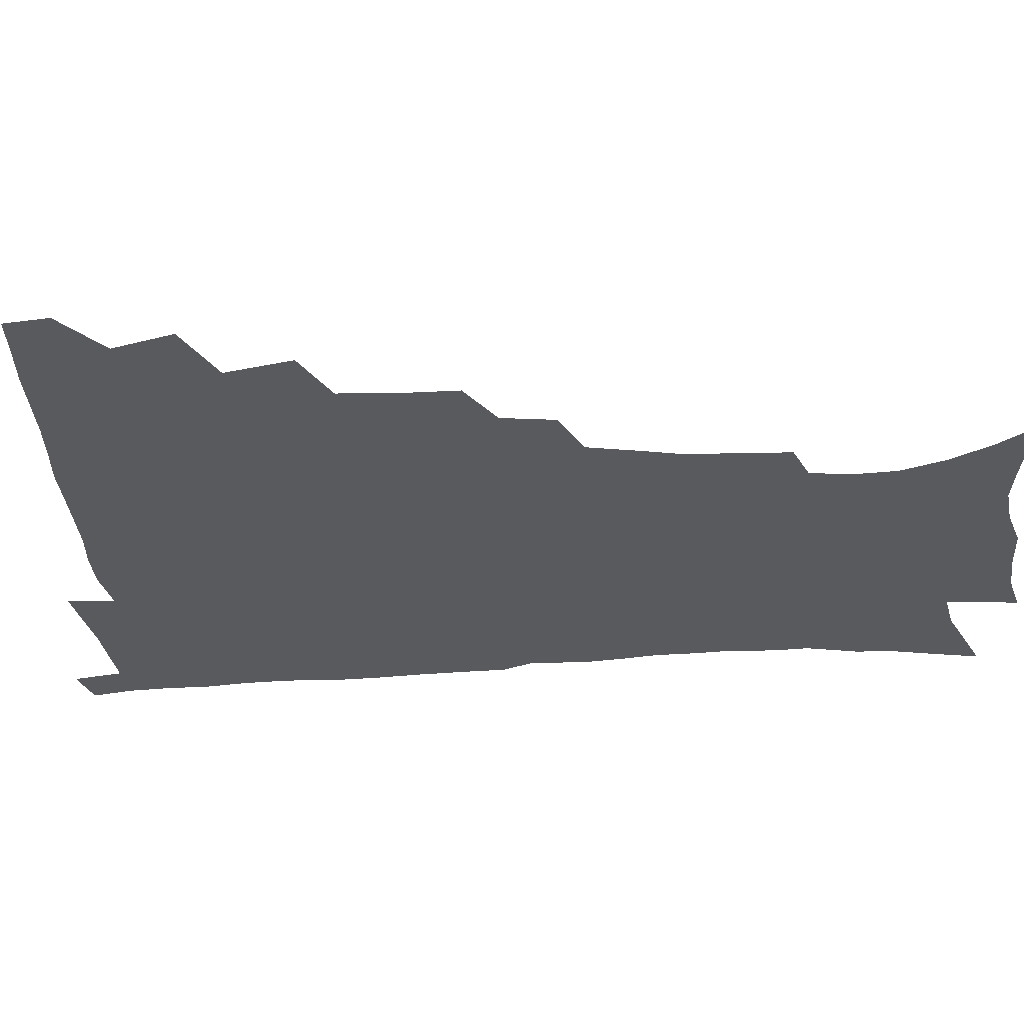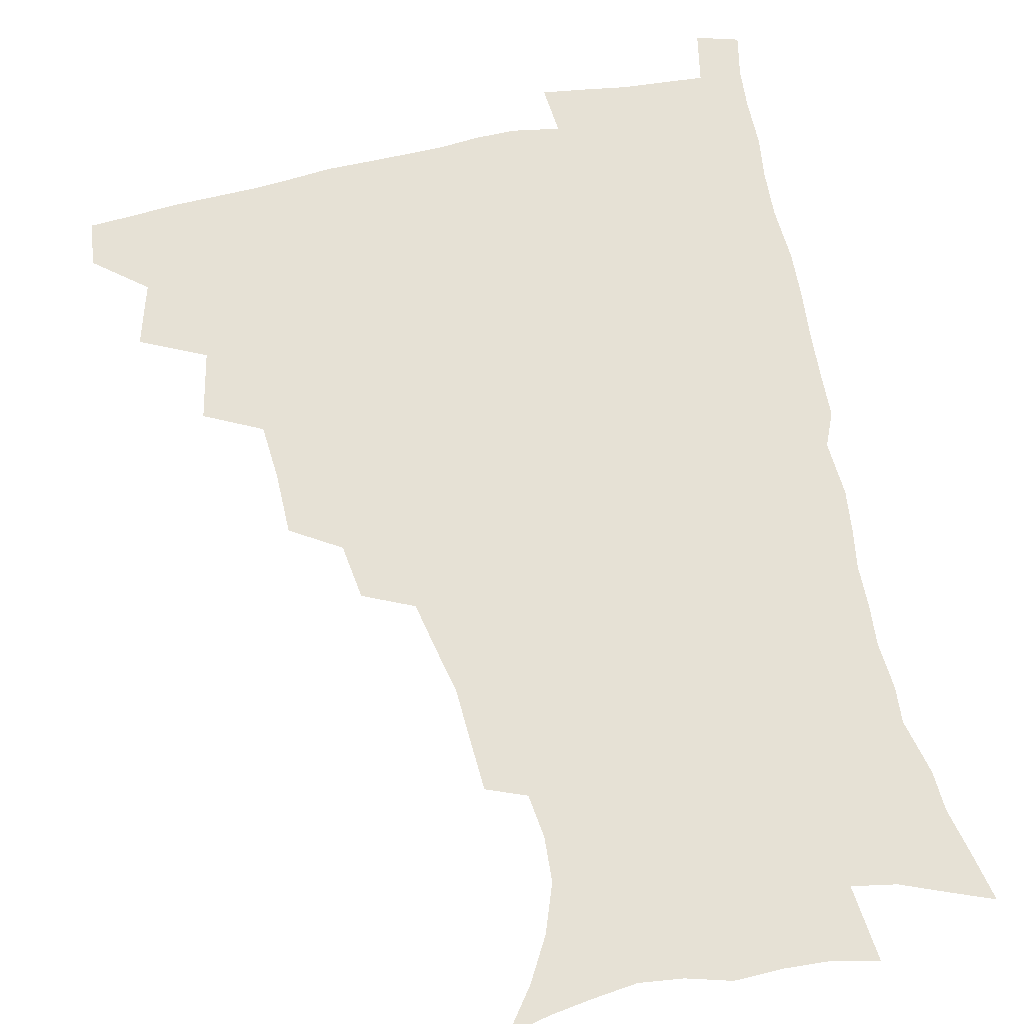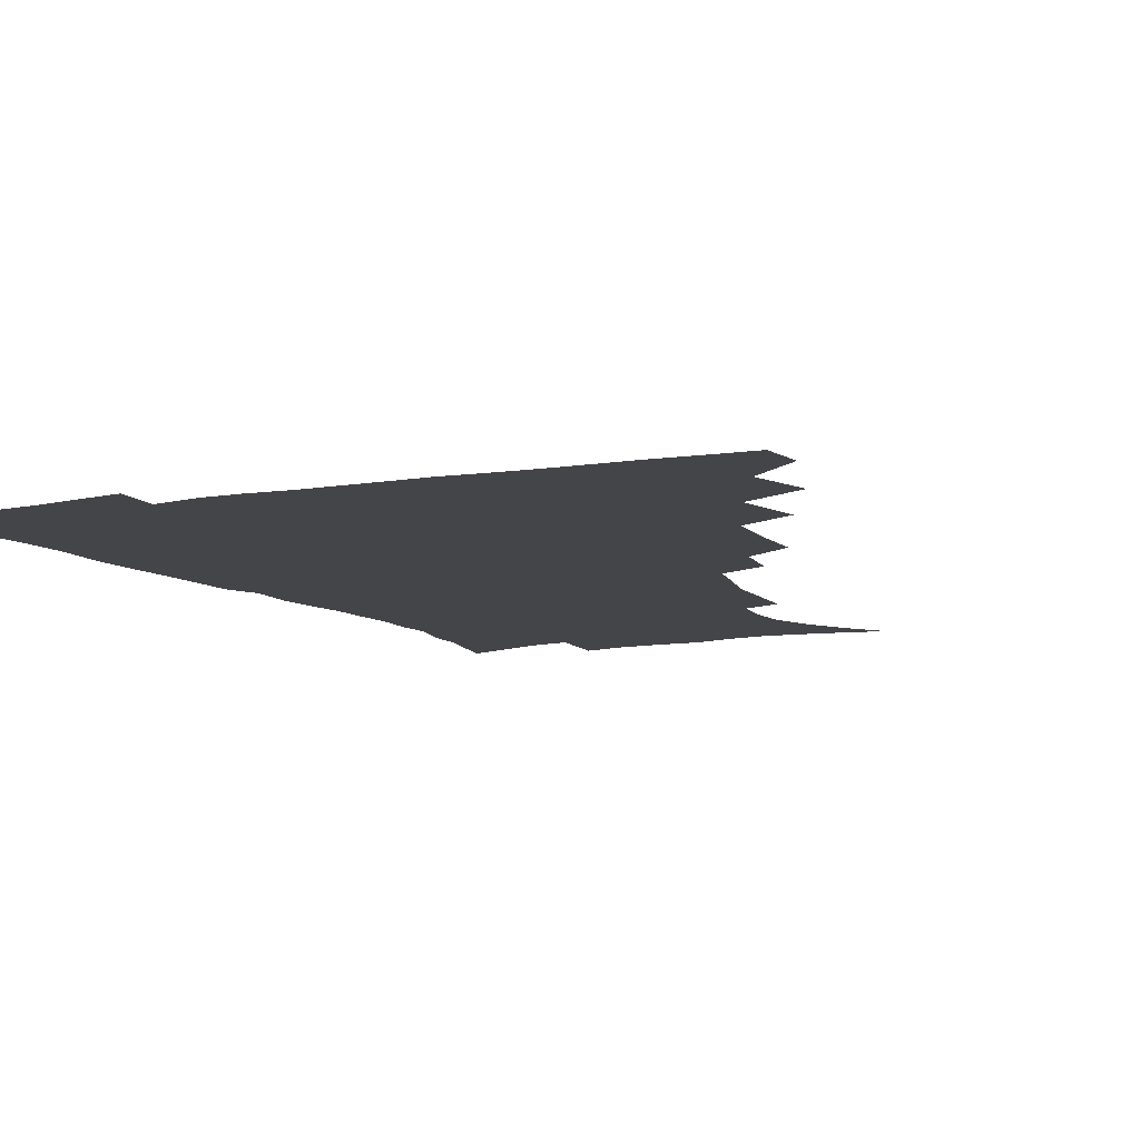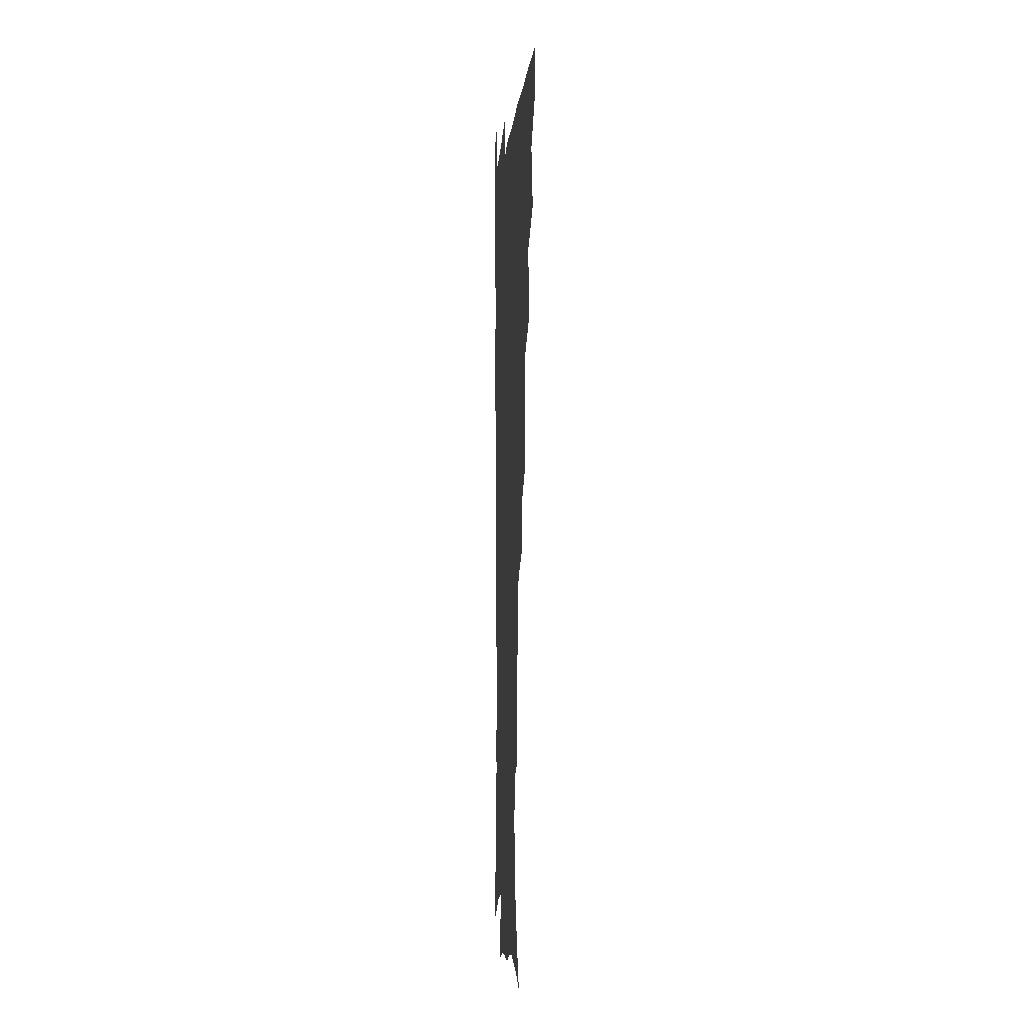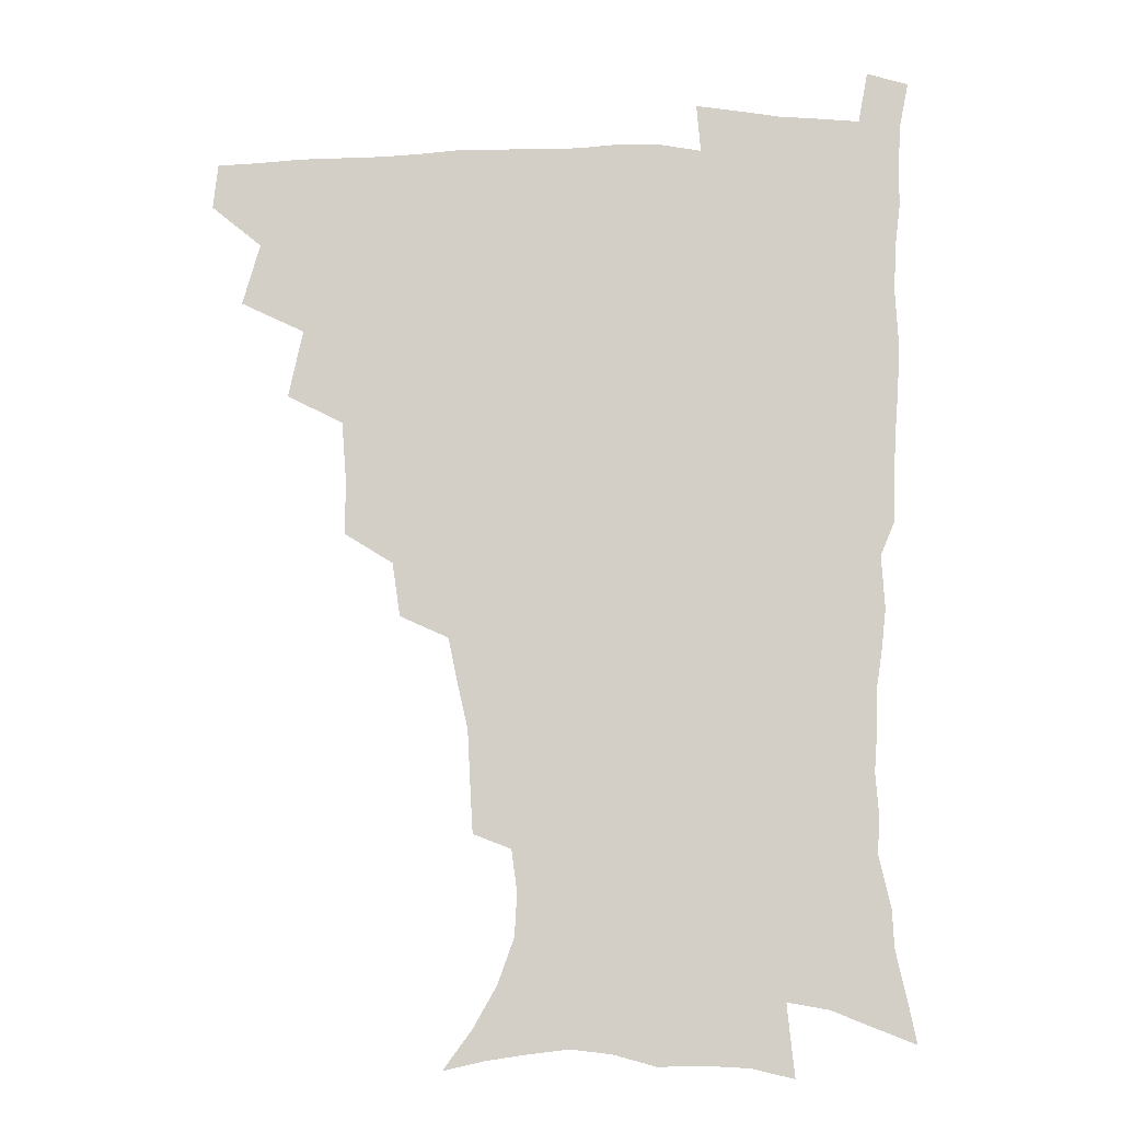
<metadata>
{"format":"obj","ext":"obj","renderer":"f3d","projection":"perspective","resolution":1024,"background":"white","views":[{"elev":-30.9,"azim":-85.2,"up":"+Z"},{"elev":64.5,"azim":-12.5,"up":"+Z"},{"elev":-9.0,"azim":-153.9,"up":"+Z"},{"elev":-4.8,"azim":-93.5,"up":"+Y"},{"elev":-9.3,"azim":1.2,"up":"+Y"}]}
</metadata>
<code>
v 464.9 477.2 0
v 466.6 493.3 0
v 476.6 440.5 0
v 482.9 462.5 0
v 483.5 478.5 0
v 482.2 494.3 0
v 494.1 405.4 0
v 499.4 429.7 0
v 498.7 447 0
v 500.4 464.4 0
v 498.9 479.7 0
v 497.4 495.5 0
v 515.8 354.3 0
v 515.6 376.2 0
v 514.1 395.6 0
v 517.6 418.6 0
v 515.8 433.5 0
v 516 450.2 0
v 515.3 465.4 0
v 514.2 480.4 0
v 512.9 496 0
v 535.9 324.3 0
v 533.1 343.7 0
v 532.9 366.2 0
v 532.8 387 0
v 533.2 406.1 0
v 532.2 420.7 0
v 532.1 436.7 0
v 531.4 451.7 0
v 530.4 466.4 0
v 529.1 481.3 0
v 528 496.4 0
v 562.6 246.5 0
v 561.6 264.5 0
v 560.6 283.5 0
v 557.2 298.5 0
v 553.5 316.4 0
v 551.2 337.3 0
v 549.3 355.4 0
v 547.5 371.9 0
v 546.3 387.8 0
v 547 406.6 0
v 547.7 423.8 0
v 547.5 438.8 0
v 546.4 453 0
v 545.1 467.5 0
v 543.8 482.3 0
v 542.6 497.4 0
v 552.4 164.3 0
v 563 178.8 0
v 571.5 193.9 0
v 577.5 210.5 0
v 578.3 225.9 0
v 576.3 241.1 0
v 575.4 261 0
v 573.7 277.4 0
v 571.5 293.1 0
v 569.1 309.7 0
v 566.5 326.5 0
v 565.1 345 0
v 563.5 361.4 0
v 563.4 379.3 0
v 562.9 395.4 0
v 562.7 411.1 0
v 562.4 426 0
v 561.8 439.9 0
v 561.7 453.9 0
v 560.3 468 0
v 558.5 483.1 0
v 556.9 498.8 0
v 567.2 167.7 0
v 577.9 183.9 0
v 585.9 202.6 0
v 588.5 218.4 0
v 588.9 235.9 0
v 587.3 250.5 0
v 586.6 269.3 0
v 585.4 286.7 0
v 583.6 302.3 0
v 581.7 318.2 0
v 579.8 333.7 0
v 578.4 350 0
v 577.6 366.6 0
v 577 382.2 0
v 577 398.6 0
v 576.8 413.4 0
v 576.3 427.1 0
v 576.2 441 0
v 575.9 454.6 0
v 574.7 468.5 0
v 573.2 483.3 0
v 571.6 498.8 0
v 581.3 169.9 0
v 591 187.2 0
v 598.1 208.3 0
v 599.9 226 0
v 599.6 242.1 0
v 598.7 258.3 0
v 597.7 273.9 0
v 596.4 290.5 0
v 595.1 307.5 0
v 593.6 321.7 0
v 592.5 338.4 0
v 591.3 353.1 0
v 590.9 369.5 0
v 590.4 384.3 0
v 590.3 399.9 0
v 590.3 414.6 0
v 590.3 428.7 0
v 589.9 441.7 0
v 589.5 455.2 0
v 589 468.8 0
v 588 483.1 0
v 586.2 499 0
v 596.8 171.8 0
v 606.1 193.4 0
v 609.9 212.7 0
v 610.6 228.8 0
v 610.1 244.6 0
v 609.4 259.9 0
v 608.9 279.2 0
v 607.8 294.1 0
v 606.6 309 0
v 605.8 326.1 0
v 604.8 339.7 0
v 603.9 354.3 0
v 603.6 370.4 0
v 603.6 386.2 0
v 603.5 401 0
v 603.8 415.6 0
v 603.5 428.4 0
v 603.5 442 0
v 603.5 455.7 0
v 603 469.1 0
v 602.5 482.9 0
v 600.6 499.2 0
v 611.8 170 0
v 618.8 194.5 0
v 621 214 0
v 621.7 232.5 0
v 621.1 246.5 0
v 620.7 264.9 0
v 620 280.3 0
v 619.1 295.9 0
v 618.4 311.9 0
v 617.7 326.7 0
v 617.1 341.9 0
v 616.8 357 0
v 616.6 372.9 0
v 616.5 386.8 0
v 616.4 400 0
v 616.9 416.5 0
v 617.1 429.1 0
v 617.5 442.8 0
v 617.3 456.1 0
v 616.7 469.7 0
v 616.5 483.4 0
v 614.6 500.5 0
v 627.2 165.8 0
v 631.5 194.2 0
v 632.6 216 0
v 632.7 233.6 0
v 632.5 249.5 0
v 632 263.7 0
v 631.3 279.7 0
v 630.6 295.3 0
v 629.9 311.9 0
v 629.6 328.3 0
v 629.3 342.3 0
v 629.2 357.8 0
v 629.2 372.5 0
v 629.3 387.5 0
v 629.5 401.5 0
v 629.8 415.8 0
v 630.3 428.5 0
v 630.9 443.6 0
v 631.1 456.3 0
v 631.2 469.6 0
v 630.7 484 0
v 628.9 500.6 0
v 643.8 166.2 0
v 644.6 194.5 0
v 644.6 212.5 0
v 643.8 232.8 0
v 643.7 248.8 0
v 643.2 263.6 0
v 642.5 280.1 0
v 642.1 295.7 0
v 641.7 310.5 0
v 641.4 327.5 0
v 641.5 341.4 0
v 641.4 357.4 0
v 641.8 371.4 0
v 641.9 386.9 0
v 642.2 400.9 0
v 642.4 415.5 0
v 643.6 427.8 0
v 644 442.6 0
v 644.7 456.1 0
v 645.1 469.5 0
v 645.6 483.3 0
v 645.6 497.8 0
v 644.1 515.1 0
v 659.9 165.3 0
v 658 192.2 0
v 656.6 212.4 0
v 656.7 226.7 0
v 654.8 247.8 0
v 654.2 264.2 0
v 653.6 280 0
v 653.2 296 0
v 653.5 309.1 0
v 653.1 326 0
v 653.7 339.8 0
v 654.5 353.5 0
v 654.4 369.8 0
v 654.6 385.2 0
v 655.2 399.2 0
v 655.7 413.5 0
v 656.7 427.2 0
v 657.2 442.5 0
v 658.2 455.6 0
v 659 469 0
v 659.8 482.7 0
v 660 497 0
v 659.1 513.2 0
v 675.2 161.6 0
v 672.5 187.9 0
v 669.7 208.5 0
v 668.2 226.3 0
v 666.4 245.1 0
v 665.3 262.5 0
v 664.5 279.4 0
v 664.5 294.1 0
v 664.9 308.2 0
v 664.8 323.7 0
v 666.3 336.5 0
v 666.7 351.8 0
v 667.2 366.8 0
v 667.3 382.7 0
v 668 397.3 0
v 668.1 413 0
v 670.1 425.6 0
v 670.6 440.6 0
v 671.8 454.5 0
v 672.8 468.1 0
v 673.8 482.1 0
v 674.6 495.8 0
v 674.6 510.8 0
v 687.6 185.2 0
v 683 205.1 0
v 679.8 224.7 0
v 679 240 0
v 678.1 256.1 0
v 677.4 272.2 0
v 676.8 288.4 0
v 676.8 303.9 0
v 677.9 317.6 0
v 679.3 331.2 0
v 679.4 347.5 0
v 679.9 363 0
v 681 377.7 0
v 681.8 392.9 0
v 683.3 407.2 0
v 683.6 423 0
v 684.9 437.4 0
v 685.3 453.3 0
v 686.5 467.3 0
v 687.5 481.3 0
v 688.7 495.4 0
v 689.3 509.9 0
v 703.3 179 0
v 697.6 199 0
v 695.2 215.5 0
v 691.8 234.1 0
v 690.9 249.3 0
v 690.1 265.1 0
v 690.2 279.9 0
v 689.8 296.2 0
v 691.1 310.1 0
v 692.4 324.5 0
v 692.4 341.2 0
v 693.1 357 0
v 695.2 371.1 0
v 697.1 385.6 0
v 697.7 401.7 0
v 697.1 419.4 0
v 699.2 433.7 0
v 700.4 449.2 0
v 700.8 465.1 0
v 701.9 479.8 0
v 703.1 494.3 0
v 704.1 508.7 0
v 707.5 527.2 0
v 717.9 173.3 0
v 714.5 189.4 0
v 710.6 206.3 0
v 709.9 220 0
v 705.4 239.3 0
v 706.3 251.8 0
v 705 268.2 0
v 706 282.2 0
v 706.3 297.7 0
v 708.4 311.5 0
v 710 326.5 0
v 708.7 345.8 0
v 713.7 357.7 0
v 714.2 374.6 0
v 715.1 391.2 0
v 716.3 407.6 0
v 717 424.4 0
v 715.9 444 0
v 716.6 460.8 0
v 718.4 476.2 0
v 718.5 492.7 0
v 719.5 507.8 0
v 722.5 523 0
f 4 5 1
f 1 5 2
f 5 6 2
f 8 9 3
f 3 9 4
f 9 10 4
f 4 10 5
f 10 11 5
f 5 11 6
f 11 12 6
f 15 16 7
f 7 16 8
f 16 17 8
f 8 17 9
f 17 18 9
f 9 18 10
f 18 19 10
f 10 19 11
f 19 20 11
f 11 20 12
f 20 21 12
f 23 24 13
f 13 24 14
f 24 25 14
f 14 25 15
f 25 26 15
f 15 26 16
f 26 27 16
f 16 27 17
f 27 28 17
f 17 28 18
f 28 29 18
f 18 29 19
f 29 30 19
f 19 30 20
f 30 31 20
f 20 31 21
f 31 32 21
f 37 38 22
f 22 38 23
f 38 39 23
f 23 39 24
f 39 40 24
f 24 40 25
f 40 41 25
f 25 41 26
f 41 42 26
f 26 42 27
f 42 43 27
f 27 43 28
f 43 44 28
f 28 44 29
f 44 45 29
f 29 45 30
f 45 46 30
f 30 46 31
f 46 47 31
f 31 47 32
f 47 48 32
f 54 55 33
f 33 55 34
f 55 56 34
f 34 56 35
f 56 57 35
f 35 57 36
f 57 58 36
f 36 58 37
f 58 59 37
f 37 59 38
f 59 60 38
f 38 60 39
f 60 61 39
f 39 61 40
f 61 62 40
f 40 62 41
f 62 63 41
f 41 63 42
f 63 64 42
f 42 64 43
f 64 65 43
f 43 65 44
f 65 66 44
f 44 66 45
f 66 67 45
f 45 67 46
f 67 68 46
f 46 68 47
f 68 69 47
f 47 69 48
f 69 70 48
f 49 71 50
f 71 72 50
f 50 72 51
f 72 73 51
f 51 73 52
f 73 74 52
f 52 74 53
f 74 75 53
f 53 75 54
f 75 76 54
f 54 76 55
f 76 77 55
f 55 77 56
f 77 78 56
f 56 78 57
f 78 79 57
f 57 79 58
f 79 80 58
f 58 80 59
f 80 81 59
f 59 81 60
f 81 82 60
f 60 82 61
f 82 83 61
f 61 83 62
f 83 84 62
f 62 84 63
f 84 85 63
f 63 85 64
f 85 86 64
f 64 86 65
f 86 87 65
f 65 87 66
f 87 88 66
f 66 88 67
f 88 89 67
f 67 89 68
f 89 90 68
f 68 90 69
f 90 91 69
f 69 91 70
f 91 92 70
f 71 93 72
f 93 94 72
f 72 94 73
f 94 95 73
f 73 95 74
f 95 96 74
f 74 96 75
f 96 97 75
f 75 97 76
f 97 98 76
f 76 98 77
f 98 99 77
f 77 99 78
f 99 100 78
f 78 100 79
f 100 101 79
f 79 101 80
f 101 102 80
f 80 102 81
f 102 103 81
f 81 103 82
f 103 104 82
f 82 104 83
f 104 105 83
f 83 105 84
f 105 106 84
f 84 106 85
f 106 107 85
f 85 107 86
f 107 108 86
f 86 108 87
f 108 109 87
f 87 109 88
f 109 110 88
f 88 110 89
f 110 111 89
f 89 111 90
f 111 112 90
f 90 112 91
f 112 113 91
f 91 113 92
f 113 114 92
f 93 115 94
f 115 116 94
f 94 116 95
f 116 117 95
f 95 117 96
f 117 118 96
f 96 118 97
f 118 119 97
f 97 119 98
f 119 120 98
f 98 120 99
f 120 121 99
f 99 121 100
f 121 122 100
f 100 122 101
f 122 123 101
f 101 123 102
f 123 124 102
f 102 124 103
f 124 125 103
f 103 125 104
f 125 126 104
f 104 126 105
f 126 127 105
f 105 127 106
f 127 128 106
f 106 128 107
f 128 129 107
f 107 129 108
f 129 130 108
f 108 130 109
f 130 131 109
f 109 131 110
f 131 132 110
f 110 132 111
f 132 133 111
f 111 133 112
f 133 134 112
f 112 134 113
f 134 135 113
f 113 135 114
f 135 136 114
f 115 137 116
f 137 138 116
f 116 138 117
f 138 139 117
f 117 139 118
f 139 140 118
f 118 140 119
f 140 141 119
f 119 141 120
f 141 142 120
f 120 142 121
f 142 143 121
f 121 143 122
f 143 144 122
f 122 144 123
f 144 145 123
f 123 145 124
f 145 146 124
f 124 146 125
f 146 147 125
f 125 147 126
f 147 148 126
f 126 148 127
f 148 149 127
f 127 149 128
f 149 150 128
f 128 150 129
f 150 151 129
f 129 151 130
f 151 152 130
f 130 152 131
f 152 153 131
f 131 153 132
f 153 154 132
f 132 154 133
f 154 155 133
f 133 155 134
f 155 156 134
f 134 156 135
f 156 157 135
f 135 157 136
f 157 158 136
f 137 159 138
f 159 160 138
f 138 160 139
f 160 161 139
f 139 161 140
f 161 162 140
f 140 162 141
f 162 163 141
f 141 163 142
f 163 164 142
f 142 164 143
f 164 165 143
f 143 165 144
f 165 166 144
f 144 166 145
f 166 167 145
f 145 167 146
f 167 168 146
f 146 168 147
f 168 169 147
f 147 169 148
f 169 170 148
f 148 170 149
f 170 171 149
f 149 171 150
f 171 172 150
f 150 172 151
f 172 173 151
f 151 173 152
f 173 174 152
f 152 174 153
f 174 175 153
f 153 175 154
f 175 176 154
f 154 176 155
f 176 177 155
f 155 177 156
f 177 178 156
f 156 178 157
f 178 179 157
f 157 179 158
f 179 180 158
f 159 181 160
f 181 182 160
f 160 182 161
f 182 183 161
f 161 183 162
f 183 184 162
f 162 184 163
f 184 185 163
f 163 185 164
f 185 186 164
f 164 186 165
f 186 187 165
f 165 187 166
f 187 188 166
f 166 188 167
f 188 189 167
f 167 189 168
f 189 190 168
f 168 190 169
f 190 191 169
f 169 191 170
f 191 192 170
f 170 192 171
f 192 193 171
f 171 193 172
f 193 194 172
f 172 194 173
f 194 195 173
f 173 195 174
f 195 196 174
f 174 196 175
f 196 197 175
f 175 197 176
f 197 198 176
f 176 198 177
f 198 199 177
f 177 199 178
f 199 200 178
f 178 200 179
f 200 201 179
f 179 201 180
f 201 202 180
f 181 204 182
f 204 205 182
f 182 205 183
f 205 206 183
f 183 206 184
f 206 207 184
f 184 207 185
f 207 208 185
f 185 208 186
f 208 209 186
f 186 209 187
f 209 210 187
f 187 210 188
f 210 211 188
f 188 211 189
f 211 212 189
f 189 212 190
f 212 213 190
f 190 213 191
f 213 214 191
f 191 214 192
f 214 215 192
f 192 215 193
f 215 216 193
f 193 216 194
f 216 217 194
f 194 217 195
f 217 218 195
f 195 218 196
f 218 219 196
f 196 219 197
f 219 220 197
f 197 220 198
f 220 221 198
f 198 221 199
f 221 222 199
f 199 222 200
f 222 223 200
f 200 223 201
f 223 224 201
f 201 224 202
f 224 225 202
f 202 225 203
f 225 226 203
f 204 227 205
f 227 228 205
f 205 228 206
f 228 229 206
f 206 229 207
f 229 230 207
f 207 230 208
f 230 231 208
f 208 231 209
f 231 232 209
f 209 232 210
f 232 233 210
f 210 233 211
f 233 234 211
f 211 234 212
f 234 235 212
f 212 235 213
f 235 236 213
f 213 236 214
f 236 237 214
f 214 237 215
f 237 238 215
f 215 238 216
f 238 239 216
f 216 239 217
f 239 240 217
f 217 240 218
f 240 241 218
f 218 241 219
f 241 242 219
f 219 242 220
f 242 243 220
f 220 243 221
f 243 244 221
f 221 244 222
f 244 245 222
f 222 245 223
f 245 246 223
f 223 246 224
f 246 247 224
f 224 247 225
f 247 248 225
f 225 248 226
f 248 249 226
f 228 250 229
f 250 251 229
f 229 251 230
f 251 252 230
f 230 252 231
f 252 253 231
f 231 253 232
f 253 254 232
f 232 254 233
f 254 255 233
f 233 255 234
f 255 256 234
f 234 256 235
f 256 257 235
f 235 257 236
f 257 258 236
f 236 258 237
f 258 259 237
f 237 259 238
f 259 260 238
f 238 260 239
f 260 261 239
f 239 261 240
f 261 262 240
f 240 262 241
f 262 263 241
f 241 263 242
f 263 264 242
f 242 264 243
f 264 265 243
f 243 265 244
f 265 266 244
f 244 266 245
f 266 267 245
f 245 267 246
f 267 268 246
f 246 268 247
f 268 269 247
f 247 269 248
f 269 270 248
f 248 270 249
f 270 271 249
f 250 272 251
f 272 273 251
f 251 273 252
f 273 274 252
f 252 274 253
f 274 275 253
f 253 275 254
f 275 276 254
f 254 276 255
f 276 277 255
f 255 277 256
f 277 278 256
f 256 278 257
f 278 279 257
f 257 279 258
f 279 280 258
f 258 280 259
f 280 281 259
f 259 281 260
f 281 282 260
f 260 282 261
f 282 283 261
f 261 283 262
f 283 284 262
f 262 284 263
f 284 285 263
f 263 285 264
f 285 286 264
f 264 286 265
f 286 287 265
f 265 287 266
f 287 288 266
f 266 288 267
f 288 289 267
f 267 289 268
f 289 290 268
f 268 290 269
f 290 291 269
f 269 291 270
f 291 292 270
f 270 292 271
f 292 293 271
f 272 295 273
f 295 296 273
f 273 296 274
f 296 297 274
f 274 297 275
f 297 298 275
f 275 298 276
f 298 299 276
f 276 299 277
f 299 300 277
f 277 300 278
f 300 301 278
f 278 301 279
f 301 302 279
f 279 302 280
f 302 303 280
f 280 303 281
f 303 304 281
f 281 304 282
f 304 305 282
f 282 305 283
f 305 306 283
f 283 306 284
f 306 307 284
f 284 307 285
f 307 308 285
f 285 308 286
f 308 309 286
f 286 309 287
f 309 310 287
f 287 310 288
f 310 311 288
f 288 311 289
f 311 312 289
f 289 312 290
f 312 313 290
f 290 313 291
f 313 314 291
f 291 314 292
f 314 315 292
f 292 315 293
f 315 316 293
f 293 316 294
f 316 317 294

</code>
